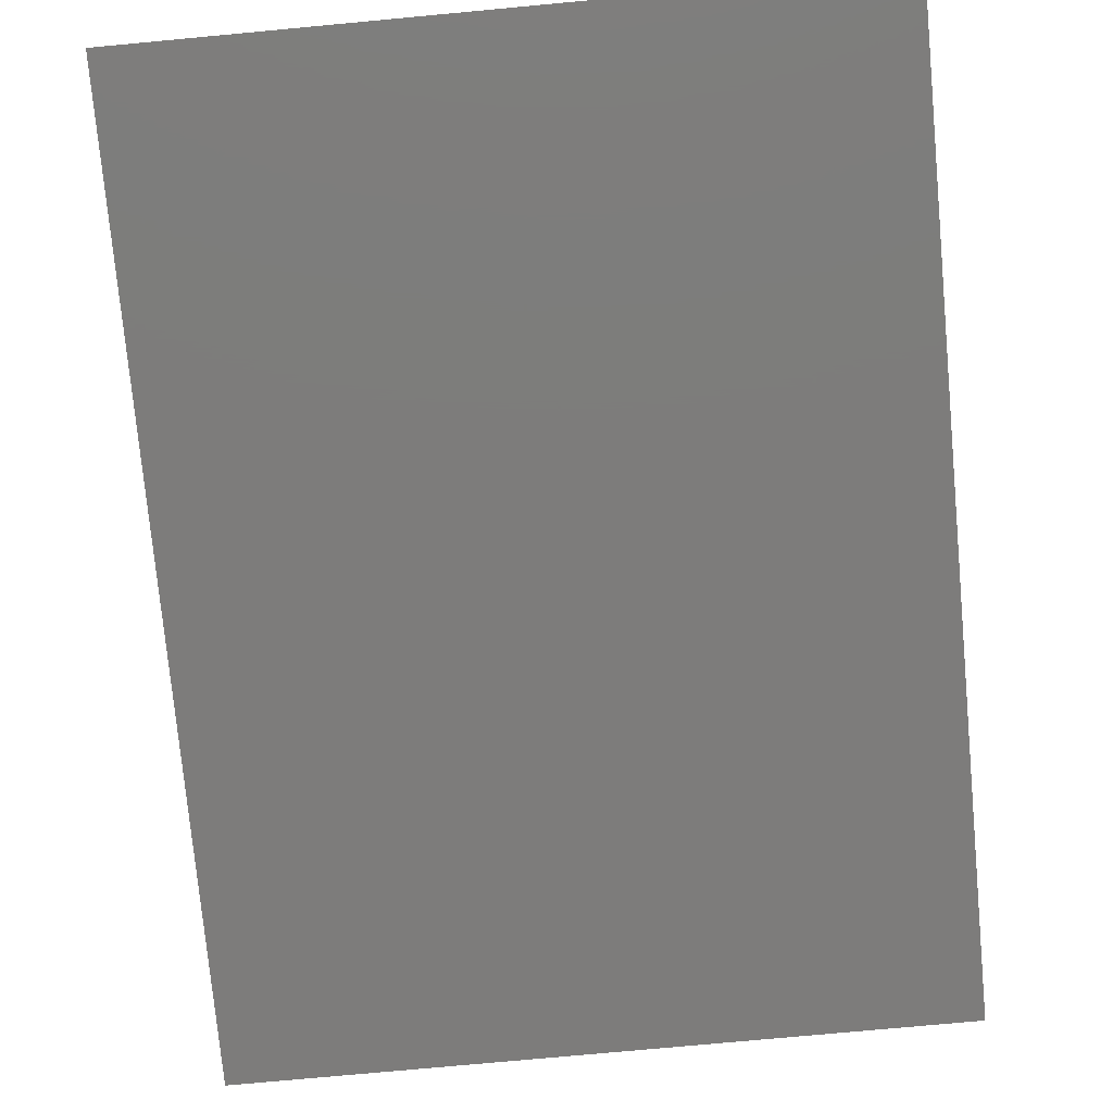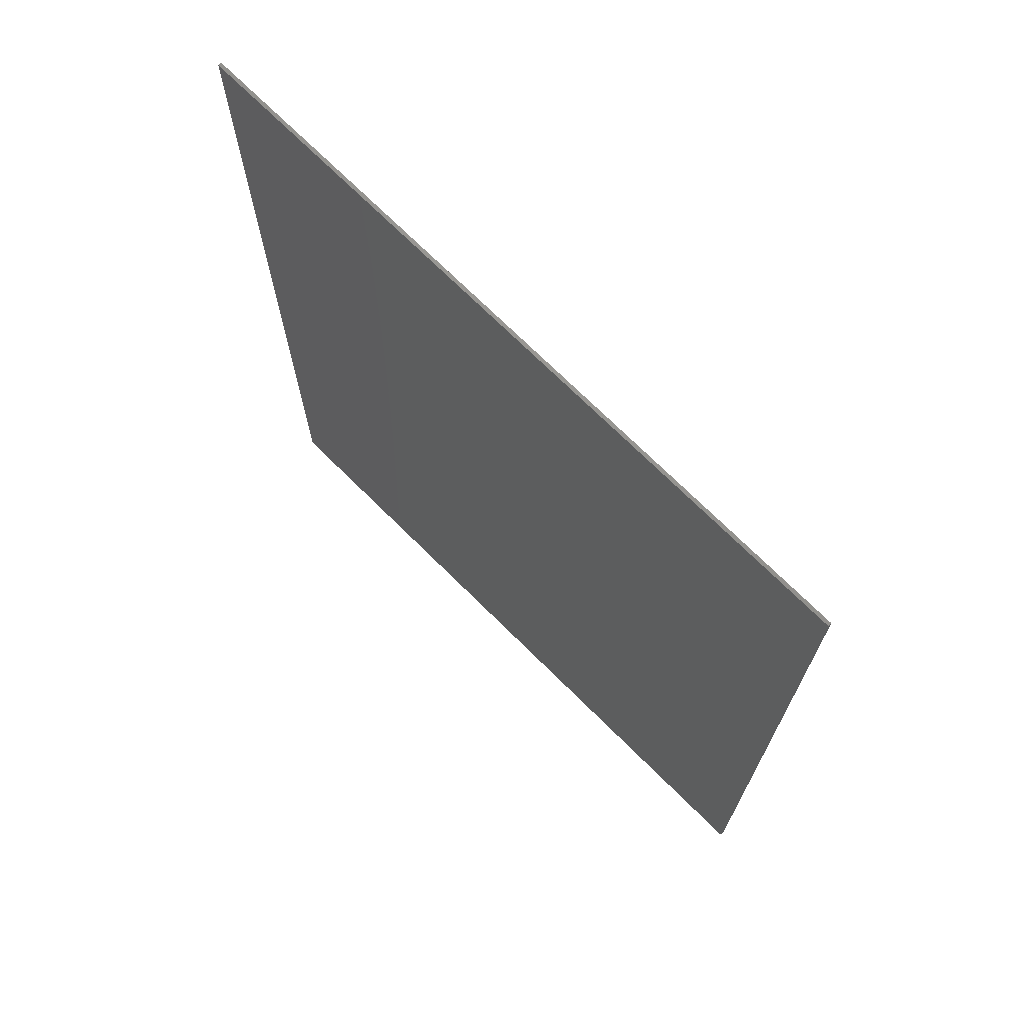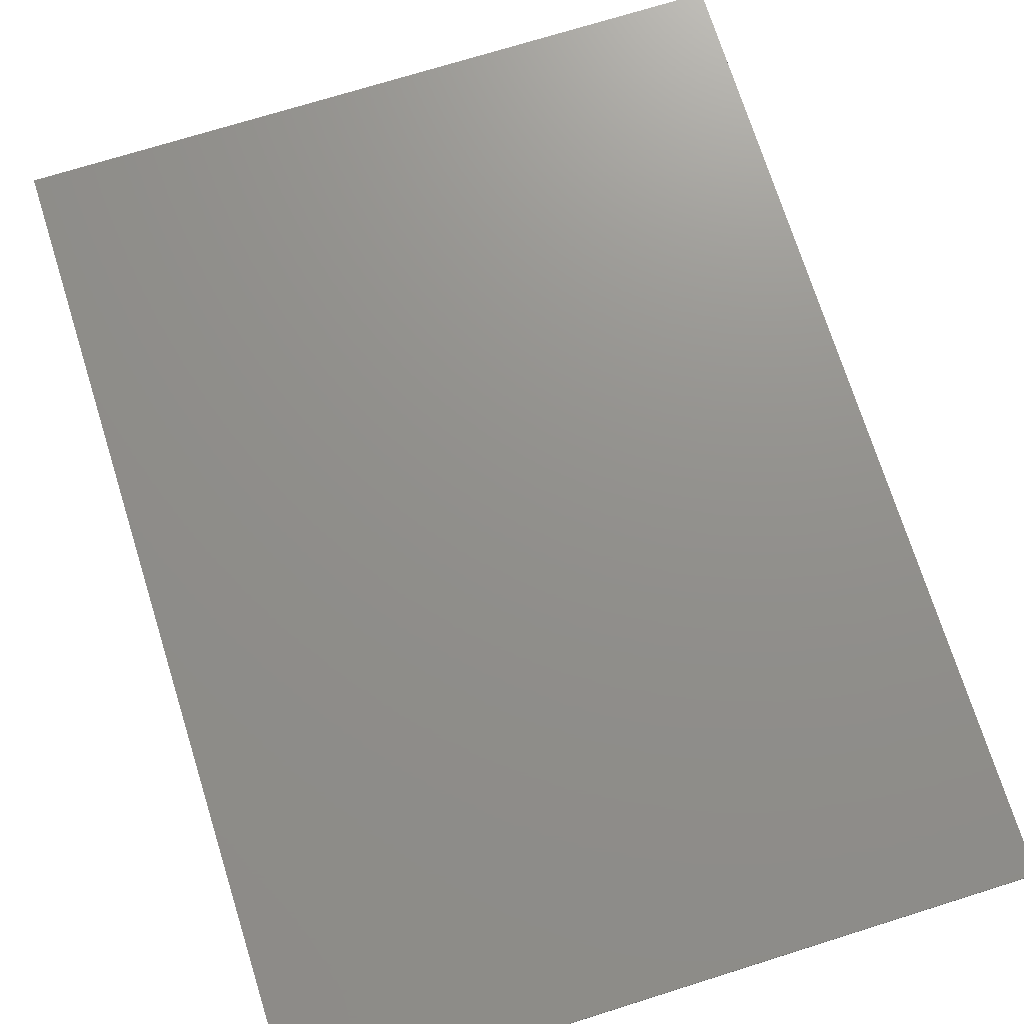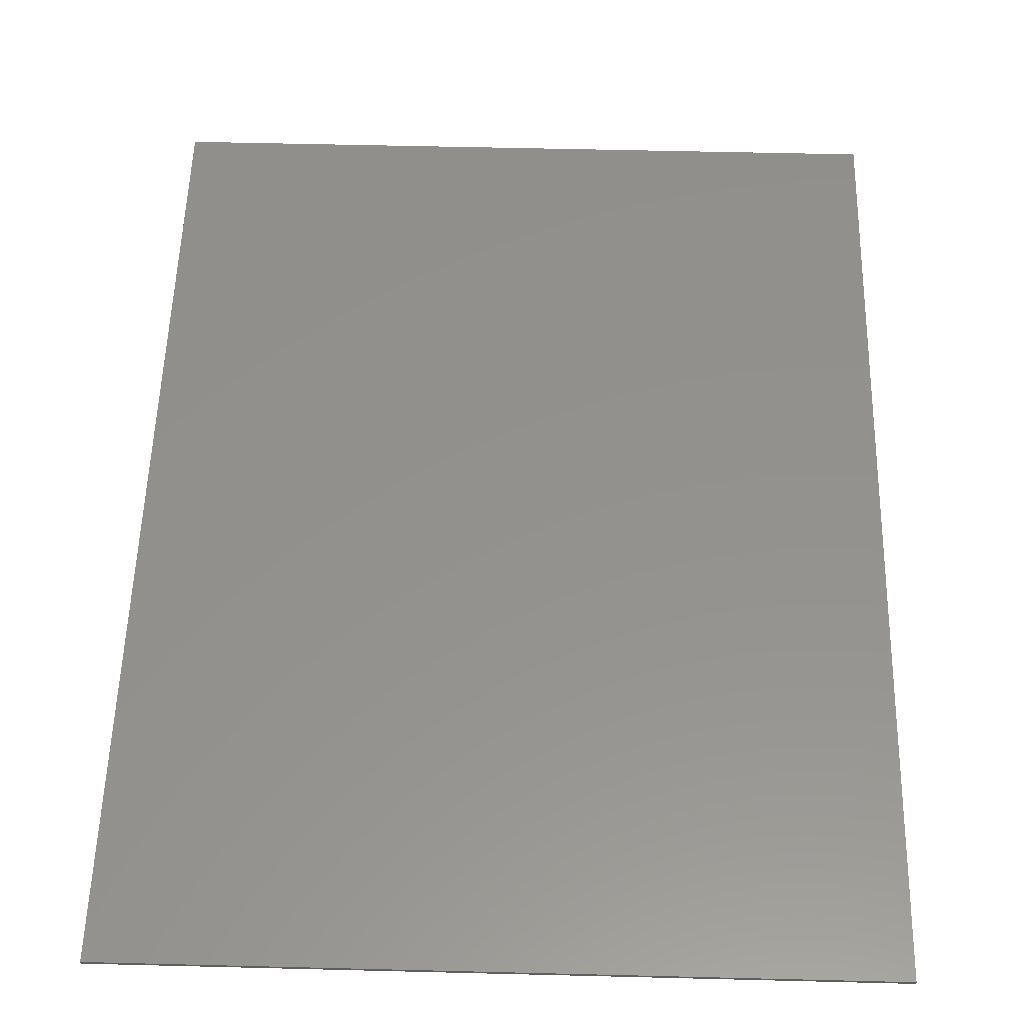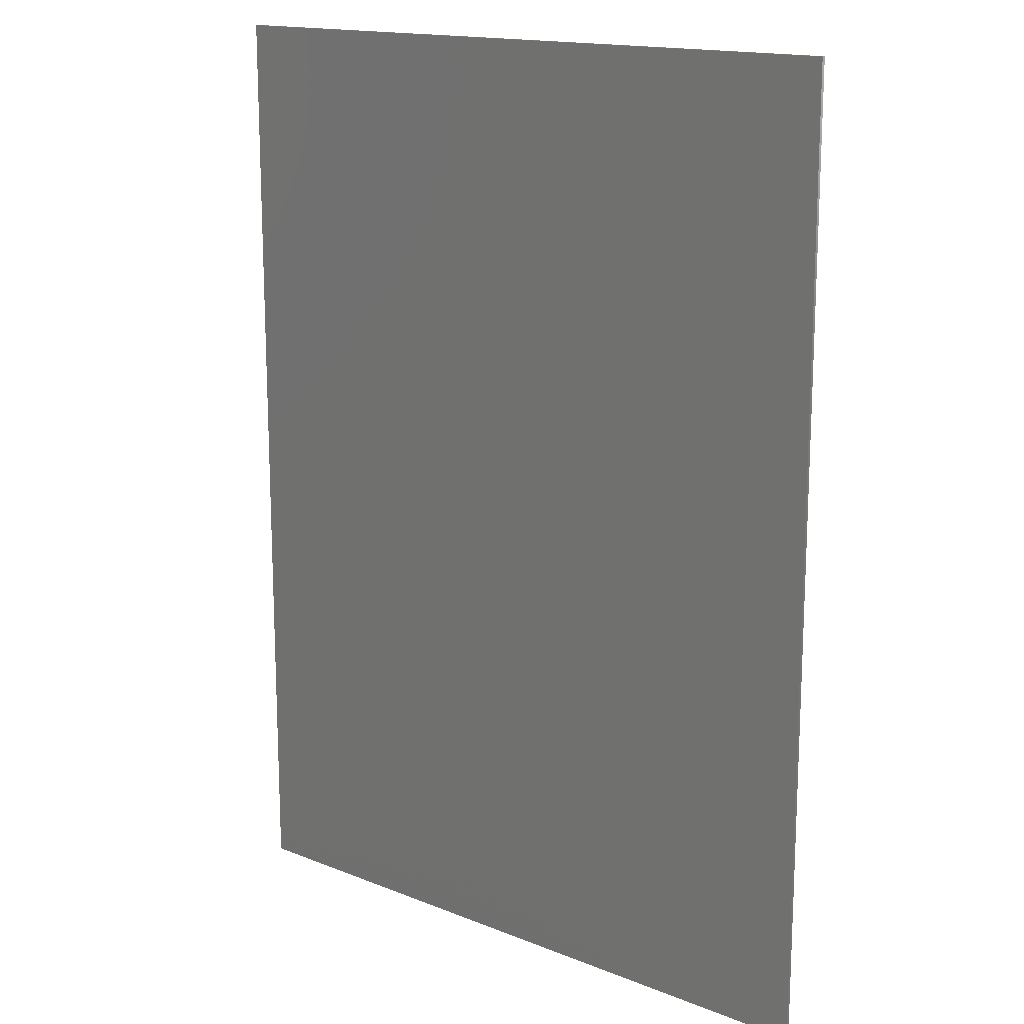
<metadata>
{"format":"stl","ext":"stl","renderer":"f3d","projection":"perspective","resolution":1024,"background":"white","views":[{"elev":-76.0,"azim":5.3,"up":"+Y"},{"elev":71.9,"azim":-135.2,"up":"+Z"},{"elev":72.4,"azim":162.6,"up":"+Y"},{"elev":55.0,"azim":-178.5,"up":"+Y"},{"elev":15.7,"azim":39.8,"up":"+Z"}]}
</metadata>
<code>
# stl→obj: 144 verts, 284 faces
v 10.4 0 14
v 10.4 0 -14
v -10.4 0 -14
v -10.4 0 14
v -10.4 -0.1 14
v 10.4 -0.1 14
v -10.4 -0.1 -14
v 10.4 -0.1 -14
v -6.8 -0.1 12.8
v -7.113 -0.1 12.78
v -6.957 -0.1 11.59
v -6.8 -0.1 11.6
v -7.421 -0.1 12.72
v -7.111 -0.1 11.56
v -7.718 -0.1 12.62
v -7.259 -0.1 11.51
v -8 -0.1 12.48
v -7.4 -0.1 11.44
v -8.261 -0.1 12.3
v -7.531 -0.1 11.35
v -8.497 -0.1 12.1
v -7.649 -0.1 11.25
v -8.704 -0.1 11.86
v -7.752 -0.1 11.13
v -8.878 -0.1 11.6
v -7.839 -0.1 11
v -9.017 -0.1 11.32
v -7.909 -0.1 10.86
v -9.118 -0.1 11.02
v -7.959 -0.1 10.71
v -9.179 -0.1 10.71
v -7.99 -0.1 10.56
v -9.2 -0.1 10.4
v -8 -0.1 10.4
v 9.2 -0.1 10.4
v 9.179 -0.1 10.71
v 7.99 -0.1 10.56
v 8 -0.1 10.4
v 9.118 -0.1 11.02
v 7.959 -0.1 10.71
v 9.017 -0.1 11.32
v 7.909 -0.1 10.86
v 8.878 -0.1 11.6
v 7.839 -0.1 11
v 8.704 -0.1 11.86
v 7.752 -0.1 11.13
v 8.497 -0.1 12.1
v 7.649 -0.1 11.25
v 8.261 -0.1 12.3
v 7.531 -0.1 11.35
v 8 -0.1 12.48
v 7.4 -0.1 11.44
v 7.718 -0.1 12.62
v 7.259 -0.1 11.51
v 7.421 -0.1 12.72
v 7.111 -0.1 11.56
v 7.113 -0.1 12.78
v 6.957 -0.1 11.59
v 6.8 -0.1 12.8
v 6.8 -0.1 11.6
v 6.8 -0.1 -12.8
v 7.113 -0.1 -12.78
v 6.957 -0.1 -11.59
v 6.8 -0.1 -11.6
v 7.421 -0.1 -12.72
v 7.111 -0.1 -11.56
v 7.718 -0.1 -12.62
v 7.259 -0.1 -11.51
v 8 -0.1 -12.48
v 7.4 -0.1 -11.44
v 8.261 -0.1 -12.3
v 7.531 -0.1 -11.35
v 8.497 -0.1 -12.1
v 7.649 -0.1 -11.25
v 8.704 -0.1 -11.86
v 7.752 -0.1 -11.13
v 8.878 -0.1 -11.6
v 7.839 -0.1 -11
v 9.017 -0.1 -11.32
v 7.909 -0.1 -10.86
v 9.118 -0.1 -11.02
v 7.959 -0.1 -10.71
v 9.179 -0.1 -10.71
v 7.99 -0.1 -10.56
v 9.2 -0.1 -10.4
v 8 -0.1 -10.4
v -9.2 -0.1 -10.4
v -9.179 -0.1 -10.71
v -7.99 -0.1 -10.56
v -8 -0.1 -10.4
v -9.118 -0.1 -11.02
v -7.959 -0.1 -10.71
v -9.017 -0.1 -11.32
v -7.909 -0.1 -10.86
v -8.878 -0.1 -11.6
v -7.839 -0.1 -11
v -8.704 -0.1 -11.86
v -7.752 -0.1 -11.13
v -8.497 -0.1 -12.1
v -7.649 -0.1 -11.25
v -8.261 -0.1 -12.3
v -7.531 -0.1 -11.35
v -8 -0.1 -12.48
v -7.4 -0.1 -11.44
v -7.718 -0.1 -12.62
v -7.259 -0.1 -11.51
v -7.421 -0.1 -12.72
v -7.111 -0.1 -11.56
v -7.113 -0.1 -12.78
v -6.957 -0.1 -11.59
v -6.8 -0.1 -12.8
v -6.8 -0.1 -11.6
v -0.44 -0.1 3.6
v -0.28 -0.1 10.8
v -1.36 -0.1 10.8
v -2.48 -0.1 3.6
v -4.64 -0.1 -10.4
v -0.8 -0.1 -10.4
v -0.52 -0.1 1.6
v -2.8 -0.1 1.6
v 3.2 -0.1 2
v 6.8 -0.1 3.2
v -6.8 -0.1 3.2
v -3.2 -0.1 2
v -4.4 -0.1 2
v -6.8 -0.1 2
v -4.4 -0.1 0.8
v -3.2 -0.1 0.8
v 1.36 -0.1 10.8
v 0.28 -0.1 10.8
v 0.44 -0.1 3.6
v 2.48 -0.1 3.6
v 0.52 -0.1 1.6
v 0.8 -0.1 -10.4
v 4.64 -0.1 -10.4
v 2.8 -0.1 1.6
v 4.4 -0.1 2
v 6.8 -0.1 2
v 4.4 -0.1 0.8
v 3.2 -0.1 0.8
v -9.2 -0.1 12.8
v 9.2 -0.1 12.8
v 9.2 -0.1 -12.8
v -9.2 -0.1 -12.8
f 1 2 3
f 3 4 1
f 5 6 1
f 1 4 5
f 7 5 4
f 4 3 7
f 8 7 3
f 3 2 8
f 6 8 2
f 2 1 6
f 9 10 11
f 11 12 9
f 10 13 14
f 14 11 10
f 13 15 16
f 16 14 13
f 15 17 18
f 18 16 15
f 17 19 20
f 20 18 17
f 19 21 22
f 22 20 19
f 21 23 24
f 24 22 21
f 23 25 26
f 26 24 23
f 25 27 28
f 28 26 25
f 27 29 30
f 30 28 27
f 29 31 32
f 32 30 29
f 31 33 34
f 34 32 31
f 35 36 37
f 37 38 35
f 36 39 40
f 40 37 36
f 39 41 42
f 42 40 39
f 41 43 44
f 44 42 41
f 43 45 46
f 46 44 43
f 45 47 48
f 48 46 45
f 47 49 50
f 50 48 47
f 49 51 52
f 52 50 49
f 51 53 54
f 54 52 51
f 53 55 56
f 56 54 53
f 55 57 58
f 58 56 55
f 57 59 60
f 60 58 57
f 61 62 63
f 63 64 61
f 62 65 66
f 66 63 62
f 65 67 68
f 68 66 65
f 67 69 70
f 70 68 67
f 69 71 72
f 72 70 69
f 71 73 74
f 74 72 71
f 73 75 76
f 76 74 73
f 75 77 78
f 78 76 75
f 77 79 80
f 80 78 77
f 79 81 82
f 82 80 79
f 81 83 84
f 84 82 81
f 83 85 86
f 86 84 83
f 87 88 89
f 89 90 87
f 88 91 92
f 92 89 88
f 91 93 94
f 94 92 91
f 93 95 96
f 96 94 93
f 95 97 98
f 98 96 95
f 97 99 100
f 100 98 97
f 99 101 102
f 102 100 99
f 101 103 104
f 104 102 101
f 103 105 106
f 106 104 103
f 105 107 108
f 108 106 105
f 107 109 110
f 110 108 107
f 109 111 112
f 112 110 109
f 59 9 12
f 12 60 59
f 35 38 86
f 86 85 35
f 64 112 111
f 111 61 64
f 87 90 34
f 34 33 87
f 113 114 115
f 115 116 113
f 117 118 119
f 119 120 117
f 121 122 123
f 123 124 121
f 123 125 124
f 123 126 125
f 124 125 127
f 127 128 124
f 129 130 131
f 131 132 129
f 133 134 135
f 135 136 133
f 122 121 137
f 122 137 138
f 139 137 121
f 121 140 139
f 34 12 11
f 11 32 34
f 32 11 14
f 14 30 32
f 30 14 16
f 16 28 30
f 28 16 18
f 18 26 28
f 26 18 20
f 20 24 26
f 24 20 22
f 10 9 141
f 13 10 141
f 15 13 141
f 17 15 141
f 19 17 141
f 21 19 141
f 23 21 141
f 25 23 141
f 27 25 141
f 29 27 141
f 31 29 141
f 33 31 141
f 60 38 37
f 37 58 60
f 58 37 40
f 40 56 58
f 56 40 42
f 42 54 56
f 54 42 44
f 44 52 54
f 52 44 46
f 46 50 52
f 50 46 48
f 36 35 142
f 39 36 142
f 41 39 142
f 43 41 142
f 45 43 142
f 47 45 142
f 49 47 142
f 51 49 142
f 53 51 142
f 55 53 142
f 57 55 142
f 59 57 142
f 86 64 63
f 63 84 86
f 84 63 66
f 66 82 84
f 82 66 68
f 68 80 82
f 80 68 70
f 70 78 80
f 78 70 72
f 72 76 78
f 76 72 74
f 62 61 143
f 65 62 143
f 67 65 143
f 69 67 143
f 71 69 143
f 73 71 143
f 75 73 143
f 77 75 143
f 79 77 143
f 81 79 143
f 83 81 143
f 85 83 143
f 112 90 89
f 89 110 112
f 110 89 92
f 92 108 110
f 108 92 94
f 94 106 108
f 106 94 96
f 96 104 106
f 104 96 98
f 98 102 104
f 102 98 100
f 88 87 144
f 91 88 144
f 93 91 144
f 95 93 144
f 97 95 144
f 99 97 144
f 101 99 144
f 103 101 144
f 105 103 144
f 107 105 144
f 109 107 144
f 111 109 144
f 114 60 12
f 12 115 114
f 115 12 34
f 34 116 115
f 34 123 116
f 126 123 34
f 34 90 126
f 125 126 90
f 90 127 125
f 128 127 90
f 90 117 128
f 90 112 117
f 118 117 112
f 134 118 112
f 112 64 134
f 135 134 64
f 135 64 86
f 86 140 135
f 136 135 140
f 121 136 140
f 121 133 136
f 119 133 121
f 121 124 119
f 124 120 119
f 124 128 120
f 120 128 117
f 133 119 118
f 118 134 133
f 139 140 86
f 137 139 86
f 86 138 137
f 138 86 38
f 38 122 138
f 132 122 38
f 38 129 132
f 132 131 122
f 122 131 113
f 113 123 122
f 113 116 123
f 60 129 38
f 60 130 129
f 60 114 130
f 130 114 113
f 113 131 130
f 9 6 5
f 5 141 9
f 5 33 141
f 87 33 5
f 5 7 87
f 87 7 144
f 111 144 7
f 61 111 7
f 7 8 61
f 143 61 8
f 85 143 8
f 35 85 8
f 8 6 35
f 6 142 35
f 6 59 142
f 6 9 59

</code>
